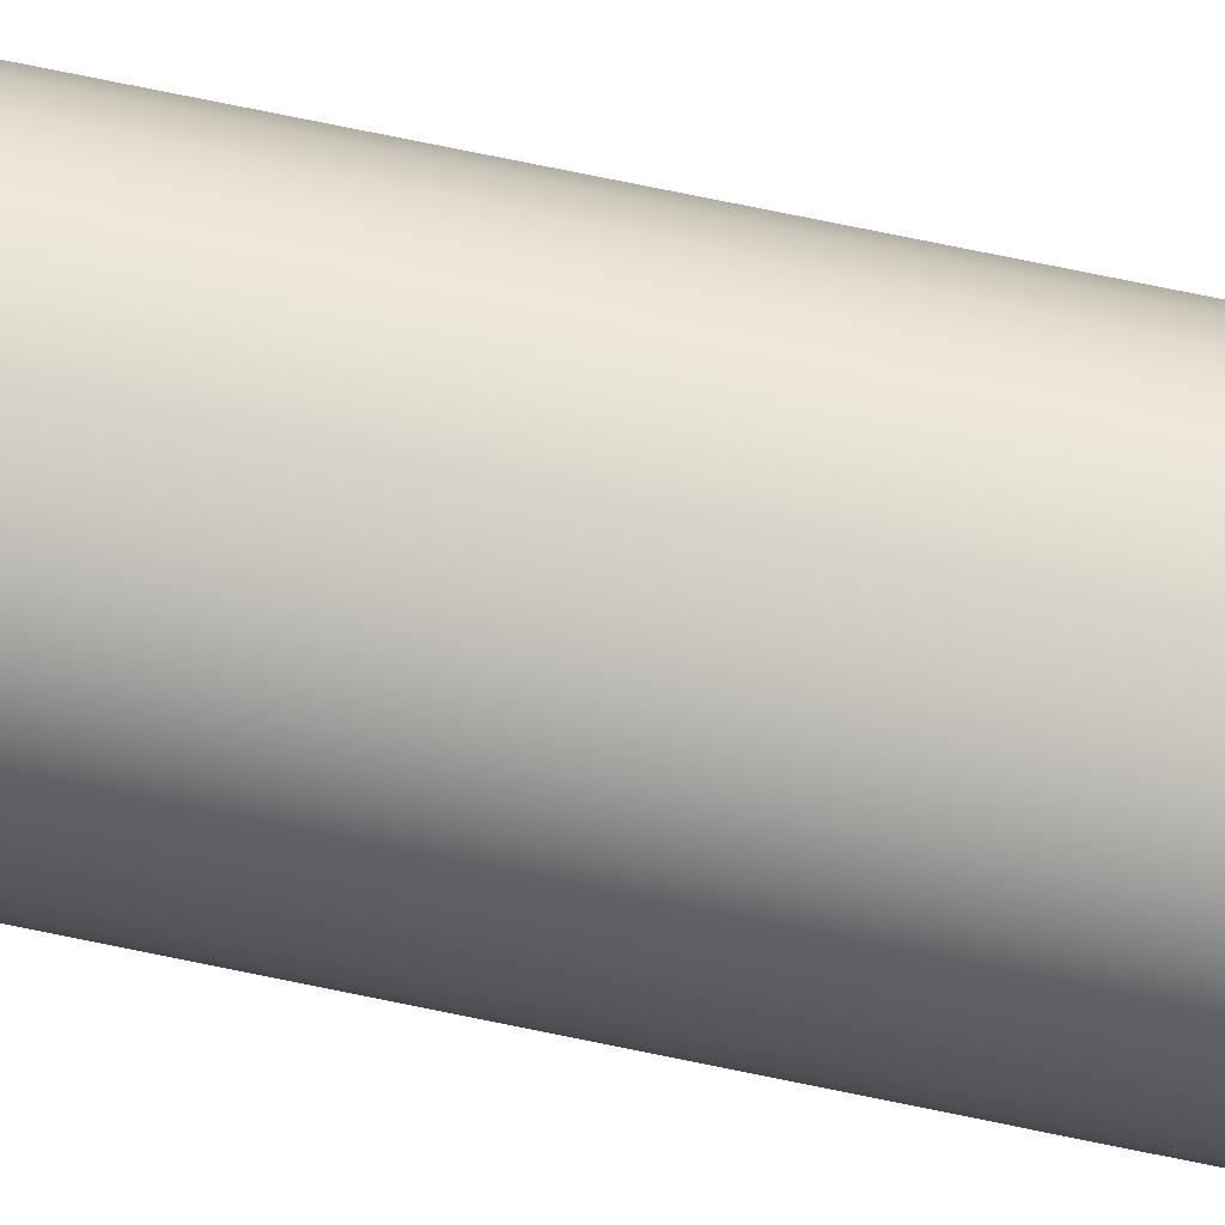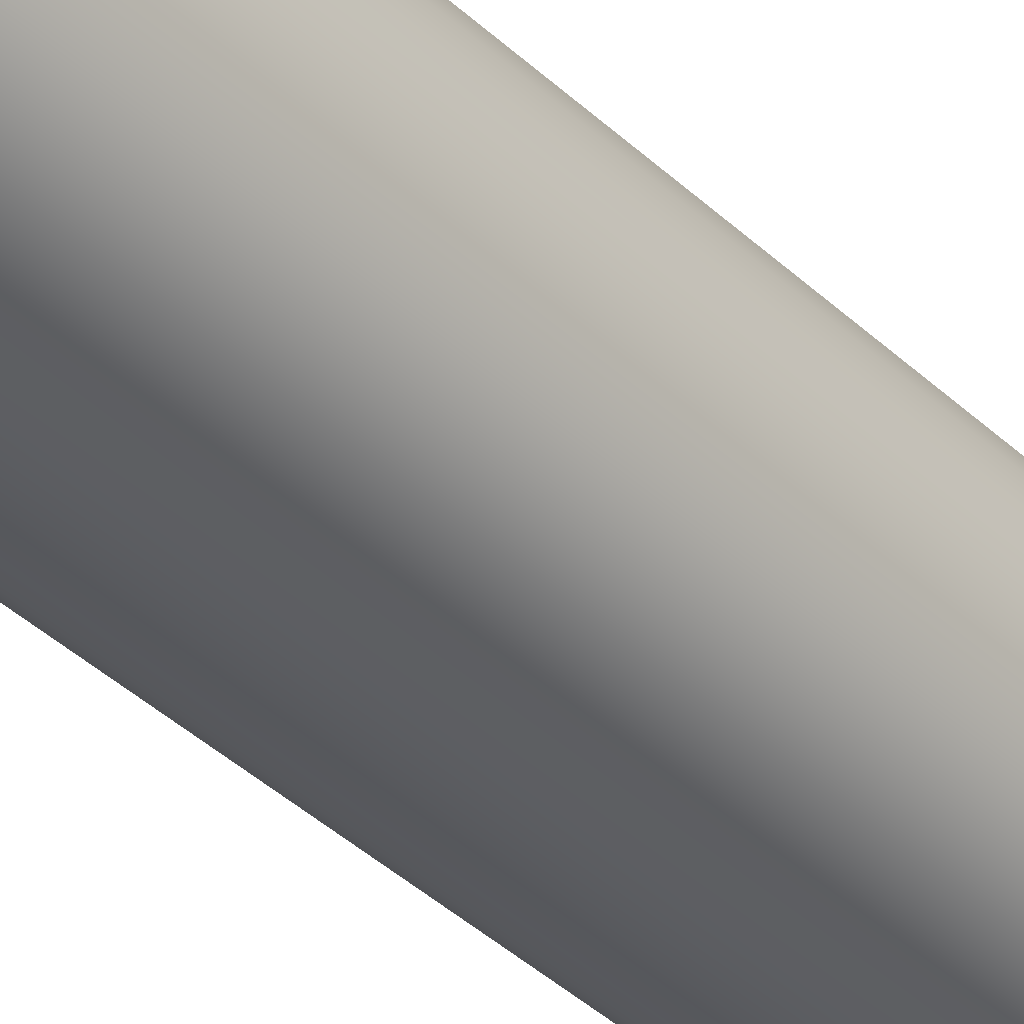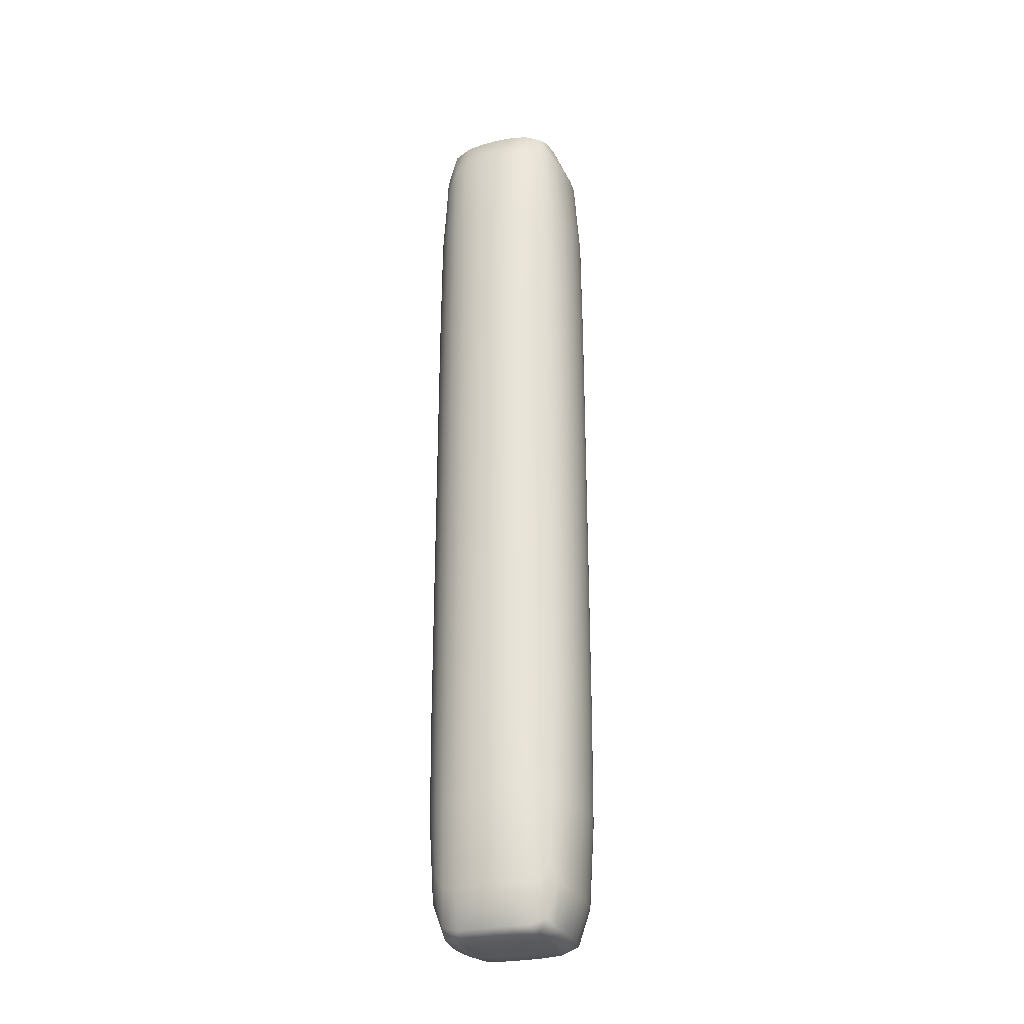
<metadata>
{"format":"obj","ext":"obj","renderer":"f3d","projection":"perspective","resolution":1024,"background":"white","views":[{"elev":76.9,"azim":101.5,"up":"+Z"},{"elev":-36.7,"azim":39.0,"up":"+Z"},{"elev":-28.6,"azim":18.7,"up":"+Y"}]}
</metadata>
<code>
o Cube
v -0.09731 0.1118 0.09731
v -0.09731 1.513 0.09731
v -0.09731 0.1118 -0.09731
v -0.09731 1.513 -0.09731
v 0.09731 0.1118 0.09731
v 0.09731 1.513 0.09731
v 0.09731 0.1118 -0.09731
v 0.09731 1.513 -0.09731
v -0.1071 0.08373 -0.08127
v -0.1169 0.07674 -0.05649
v -0.1232 0.07609 -0.02878
v -0.1253 0.076 0
v -0.1232 0.07609 0.02878
v -0.1169 0.07674 0.05649
v -0.1071 0.08373 0.08127
v -0.09937 0.2238 0.09937
v -0.09992 0.41 0.09992
v -0.09999 0.6106 0.09999
v -0.1 0.8124 0.1
v -0.09999 1.014 0.09999
v -0.09992 1.215 0.09992
v -0.09937 1.401 0.09937
v -0.1071 1.541 0.08127
v -0.1169 1.548 0.05649
v -0.1232 1.549 0.02878
v -0.1253 1.549 0
v -0.1232 1.549 -0.02878
v -0.1169 1.548 -0.05649
v -0.1071 1.541 -0.08127
v -0.09937 1.401 -0.09937
v -0.09992 1.215 -0.09992
v -0.09999 1.014 -0.09999
v -0.1 0.8124 -0.1
v -0.09999 0.6106 -0.09999
v -0.09992 0.41 -0.09992
v -0.09937 0.2238 -0.09937
v 0.08127 0.08373 -0.1071
v 0.05649 0.07674 -0.1169
v 0.02878 0.07609 -0.1232
v 0 0.076 -0.1253
v -0.02878 0.07609 -0.1232
v -0.05649 0.07674 -0.1169
v -0.08127 0.08373 -0.1071
v -0.08127 1.541 -0.1071
v -0.05649 1.548 -0.1169
v -0.02878 1.549 -0.1232
v -0 1.549 -0.1253
v 0.02878 1.549 -0.1232
v 0.05649 1.548 -0.1169
v 0.08127 1.541 -0.1071
v 0.09937 1.401 -0.09937
v 0.09992 1.215 -0.09992
v 0.09999 1.014 -0.09999
v 0.1 0.8124 -0.1
v 0.09999 0.6106 -0.09999
v 0.09992 0.41 -0.09992
v 0.09937 0.2238 -0.09937
v 0.1071 0.08373 0.08127
v 0.1169 0.07674 0.05649
v 0.1232 0.07609 0.02878
v 0.1253 0.076 0
v 0.1232 0.07609 -0.02878
v 0.1169 0.07674 -0.05649
v 0.1071 0.08373 -0.08127
v 0.1071 1.541 -0.08127
v 0.1169 1.548 -0.05649
v 0.1232 1.549 -0.02878
v 0.1253 1.549 -0
v 0.1232 1.549 0.02878
v 0.1169 1.548 0.05649
v 0.1071 1.541 0.08127
v 0.09937 1.401 0.09937
v 0.09992 1.215 0.09992
v 0.09999 1.014 0.09999
v 0.1 0.8124 0.1
v 0.09999 0.6106 0.09999
v 0.09992 0.41 0.09992
v 0.09937 0.2238 0.09937
v -0.08127 0.08373 0.1071
v -0.05649 0.07674 0.1169
v -0.02878 0.07609 0.1232
v 0 0.076 0.1253
v 0.02878 0.07609 0.1232
v 0.05649 0.07674 0.1169
v 0.08127 0.08373 0.1071
v 0.08127 1.541 0.1071
v 0.05649 1.548 0.1169
v 0.02878 1.549 0.1232
v 0 1.549 0.1253
v -0.02878 1.549 0.1232
v -0.05649 1.548 0.1169
v -0.08127 1.541 0.1071
v -0.115 0.2201 0.07923
v -0.1163 0.4098 0.07907
v -0.1164 0.6105 0.0791
v -0.1164 0.8124 0.0791
v -0.1164 1.014 0.0791
v -0.1163 1.215 0.07907
v -0.115 1.405 0.07923
v -0.1263 0.2183 0.05492
v -0.128 0.4096 0.05469
v -0.1281 0.6105 0.05469
v -0.1281 0.8124 0.05469
v -0.1281 1.014 0.05469
v -0.128 1.215 0.05469
v -0.1263 1.406 0.05492
v -0.1332 0.2179 0.02806
v -0.135 0.4095 0.02794
v -0.1351 0.6105 0.02793
v -0.1352 0.8124 0.02793
v -0.1351 1.014 0.02793
v -0.135 1.215 0.02794
v -0.1332 1.407 0.02806
v -0.1355 0.2179 -0
v -0.1373 0.4094 0
v -0.1375 0.6105 0
v -0.1375 0.8124 0
v -0.1375 1.014 0
v -0.1373 1.215 -0
v -0.1355 1.407 0
v -0.1332 0.2179 -0.02806
v -0.135 0.4095 -0.02794
v -0.1351 0.6105 -0.02793
v -0.1352 0.8124 -0.02793
v -0.1351 1.014 -0.02793
v -0.135 1.215 -0.02794
v -0.1332 1.407 -0.02806
v -0.1263 0.2183 -0.05492
v -0.128 0.4096 -0.05469
v -0.1281 0.6105 -0.05469
v -0.1281 0.8124 -0.05469
v -0.1281 1.014 -0.05469
v -0.128 1.215 -0.05469
v -0.1263 1.406 -0.05492
v -0.115 0.2201 -0.07923
v -0.1163 0.4098 -0.07907
v -0.1164 0.6105 -0.0791
v -0.1164 0.8124 -0.0791
v -0.1164 1.014 -0.0791
v -0.1163 1.215 -0.07907
v -0.115 1.405 -0.07923
v -0.07923 0.2201 -0.115
v -0.07907 0.4098 -0.1163
v -0.0791 0.6105 -0.1164
v -0.0791 0.8124 -0.1164
v -0.0791 1.014 -0.1164
v -0.07907 1.215 -0.1163
v -0.07923 1.405 -0.115
v -0.05492 0.2183 -0.1263
v -0.05469 0.4096 -0.128
v -0.05469 0.6105 -0.1281
v -0.05469 0.8124 -0.1281
v -0.05469 1.014 -0.1281
v -0.05469 1.215 -0.128
v -0.05492 1.406 -0.1263
v -0.02806 0.2179 -0.1332
v -0.02794 0.4095 -0.135
v -0.02793 0.6105 -0.1351
v -0.02793 0.8124 -0.1352
v -0.02793 1.014 -0.1351
v -0.02794 1.215 -0.135
v -0.02806 1.407 -0.1332
v 0 0.2179 -0.1355
v -0 0.4094 -0.1373
v -0 0.6105 -0.1375
v 0 0.8124 -0.1375
v -0 1.014 -0.1375
v 0 1.215 -0.1373
v -0 1.407 -0.1355
v 0.02806 0.2179 -0.1332
v 0.02794 0.4095 -0.135
v 0.02793 0.6105 -0.1351
v 0.02793 0.8124 -0.1352
v 0.02793 1.014 -0.1351
v 0.02794 1.215 -0.135
v 0.02806 1.407 -0.1332
v 0.05492 0.2183 -0.1263
v 0.05469 0.4096 -0.128
v 0.05469 0.6105 -0.1281
v 0.05469 0.8124 -0.1281
v 0.05469 1.014 -0.1281
v 0.05469 1.215 -0.128
v 0.05492 1.406 -0.1263
v 0.07923 0.2201 -0.115
v 0.07907 0.4098 -0.1163
v 0.0791 0.6105 -0.1164
v 0.0791 0.8124 -0.1164
v 0.0791 1.014 -0.1164
v 0.07907 1.215 -0.1163
v 0.07923 1.405 -0.115
v 0.115 0.2201 -0.07923
v 0.1163 0.4098 -0.07907
v 0.1164 0.6105 -0.0791
v 0.1164 0.8124 -0.0791
v 0.1164 1.014 -0.0791
v 0.1163 1.215 -0.07907
v 0.115 1.405 -0.07923
v 0.1263 0.2183 -0.05492
v 0.128 0.4096 -0.05469
v 0.1281 0.6105 -0.05469
v 0.1281 0.8124 -0.05469
v 0.1281 1.014 -0.05469
v 0.128 1.215 -0.05469
v 0.1263 1.406 -0.05492
v 0.1332 0.2179 -0.02806
v 0.135 0.4095 -0.02794
v 0.1351 0.6105 -0.02793
v 0.1352 0.8124 -0.02793
v 0.1351 1.014 -0.02793
v 0.135 1.215 -0.02794
v 0.1332 1.407 -0.02806
v 0.1355 0.2179 0
v 0.1373 0.4094 -0
v 0.1375 0.6105 -0
v 0.1375 0.8124 0
v 0.1375 1.014 -0
v 0.1373 1.215 0
v 0.1355 1.407 -0
v 0.1332 0.2179 0.02806
v 0.135 0.4095 0.02794
v 0.1351 0.6105 0.02793
v 0.1352 0.8124 0.02793
v 0.1351 1.014 0.02793
v 0.135 1.215 0.02794
v 0.1332 1.407 0.02806
v 0.1263 0.2183 0.05492
v 0.128 0.4096 0.05469
v 0.1281 0.6105 0.05469
v 0.1281 0.8124 0.05469
v 0.1281 1.014 0.05469
v 0.128 1.215 0.05469
v 0.1263 1.406 0.05492
v 0.115 0.2201 0.07923
v 0.1163 0.4098 0.07907
v 0.1164 0.6105 0.0791
v 0.1164 0.8124 0.0791
v 0.1164 1.014 0.0791
v 0.1163 1.215 0.07907
v 0.115 1.405 0.07923
v 0.07923 0.2201 0.115
v 0.07907 0.4098 0.1163
v 0.0791 0.6105 0.1164
v 0.0791 0.8124 0.1164
v 0.0791 1.014 0.1164
v 0.07907 1.215 0.1163
v 0.07923 1.405 0.115
v 0.05492 0.2183 0.1263
v 0.05469 0.4096 0.128
v 0.05469 0.6105 0.1281
v 0.05469 0.8124 0.1281
v 0.05469 1.014 0.1281
v 0.05469 1.215 0.128
v 0.05492 1.406 0.1263
v 0.02806 0.2179 0.1332
v 0.02794 0.4095 0.135
v 0.02793 0.6105 0.1351
v 0.02793 0.8124 0.1352
v 0.02793 1.014 0.1351
v 0.02794 1.215 0.135
v 0.02806 1.407 0.1332
v -0 0.2179 0.1355
v 0 0.4094 0.1373
v 0 0.6105 0.1375
v 0 0.8124 0.1375
v 0 1.014 0.1375
v -0 1.215 0.1373
v 0 1.407 0.1355
v -0.02806 0.2179 0.1332
v -0.02794 0.4095 0.135
v -0.02793 0.6105 0.1351
v -0.02793 0.8124 0.1352
v -0.02793 1.014 0.1351
v -0.02794 1.215 0.135
v -0.02806 1.407 0.1332
v -0.05492 0.2183 0.1263
v -0.05469 0.4096 0.128
v -0.05469 0.6105 0.1281
v -0.05469 0.8124 0.1281
v -0.05469 1.014 0.1281
v -0.05469 1.215 0.128
v -0.05492 1.406 0.1263
v -0.07923 0.2201 0.115
v -0.07907 0.4098 0.1163
v -0.0791 0.6105 0.1164
v -0.0791 0.8124 0.1164
v -0.0791 1.014 0.1164
v -0.07907 1.215 0.1163
v -0.07923 1.405 0.115
v -0.08754 0.0266 -0.08754
v -0.06017 0.01681 -0.09468
v -0.03044 0.01599 -0.09949
v -0 0.01587 -0.1012
v 0.03044 0.01599 -0.09949
v 0.06017 0.01681 -0.09468
v 0.08754 0.0266 -0.08754
v -0.09468 0.01681 -0.06017
v -0.06444 0.006474 -0.06444
v -0.03238 0.005566 -0.06747
v 0 0.005437 -0.06857
v 0.03238 0.005566 -0.06747
v 0.06444 0.006474 -0.06444
v 0.09468 0.01681 -0.06017
v -0.09949 0.01599 -0.03044
v -0.06747 0.005566 -0.03238
v -0.03381 0.004628 -0.03381
v 0 0.004494 -0.03435
v 0.03381 0.004628 -0.03381
v 0.06747 0.005566 -0.03238
v 0.09949 0.01599 -0.03044
v -0.1012 0.01587 0
v -0.06857 0.005437 0
v -0.03435 0.004494 0
v 0 0.004359 0
v 0.03435 0.004494 0
v 0.06857 0.005437 0
v 0.1012 0.01587 -0
v -0.09949 0.01599 0.03044
v -0.06747 0.005566 0.03238
v -0.03381 0.004628 0.03381
v 0 0.004494 0.03435
v 0.03381 0.004628 0.03381
v 0.06747 0.005566 0.03238
v 0.09949 0.01599 0.03044
v -0.09468 0.01681 0.06017
v -0.06444 0.006474 0.06444
v -0.03238 0.005566 0.06747
v 0 0.005437 0.06857
v 0.03238 0.005566 0.06747
v 0.06444 0.006474 0.06444
v 0.09468 0.01681 0.06017
v -0.08754 0.0266 0.08754
v -0.06017 0.01681 0.09468
v -0.03044 0.01599 0.09949
v 0 0.01587 0.1012
v 0.03044 0.01599 0.09949
v 0.06017 0.01681 0.09468
v 0.08754 0.0266 0.08754
v 0.08754 1.598 -0.08754
v 0.06017 1.608 -0.09468
v 0.03044 1.609 -0.09949
v 0 1.609 -0.1012
v -0.03044 1.609 -0.09949
v -0.06017 1.608 -0.09468
v -0.08754 1.598 -0.08754
v 0.09468 1.608 -0.06017
v 0.06444 1.618 -0.06444
v 0.03238 1.619 -0.06747
v 0 1.619 -0.06857
v -0.03238 1.619 -0.06747
v -0.06444 1.618 -0.06444
v -0.09468 1.608 -0.06017
v 0.09949 1.609 -0.03044
v 0.06747 1.619 -0.03238
v 0.03381 1.62 -0.03381
v 0 1.62 -0.03435
v -0.03381 1.62 -0.03381
v -0.06747 1.619 -0.03238
v -0.09949 1.609 -0.03044
v 0.1012 1.609 0
v 0.06857 1.619 0
v 0.03435 1.62 0
v 0 1.62 0
v -0.03435 1.62 0
v -0.06857 1.619 0
v -0.1012 1.609 -0
v 0.09949 1.609 0.03044
v 0.06747 1.619 0.03238
v 0.03381 1.62 0.03381
v 0 1.62 0.03435
v -0.03381 1.62 0.03381
v -0.06747 1.619 0.03238
v -0.09949 1.609 0.03044
v 0.09468 1.608 0.06017
v 0.06444 1.618 0.06444
v 0.03238 1.619 0.06747
v 0 1.619 0.06857
v -0.03238 1.619 0.06747
v -0.06444 1.618 0.06444
v -0.09468 1.608 0.06017
v 0.08754 1.598 0.08754
v 0.06017 1.608 0.09468
v 0.03044 1.609 0.09949
v 0 1.609 0.1012
v -0.03044 1.609 0.09949
v -0.06017 1.608 0.09468
v -0.08754 1.598 0.08754
f 93 94 101 100
f 94 95 102 101
f 95 96 103 102
f 96 97 104 103
f 97 98 105 104
f 98 99 106 105
f 100 101 108 107
f 101 102 109 108
f 102 103 110 109
f 103 104 111 110
f 104 105 112 111
f 105 106 113 112
f 107 108 115 114
f 108 109 116 115
f 109 110 117 116
f 110 111 118 117
f 111 112 119 118
f 112 113 120 119
f 114 115 122 121
f 115 116 123 122
f 116 117 124 123
f 117 118 125 124
f 118 119 126 125
f 119 120 127 126
f 121 122 129 128
f 122 123 130 129
f 123 124 131 130
f 124 125 132 131
f 125 126 133 132
f 126 127 134 133
f 128 129 136 135
f 129 130 137 136
f 130 131 138 137
f 131 132 139 138
f 132 133 140 139
f 133 134 141 140
f 1 16 93 15
f 16 17 94 93
f 17 18 95 94
f 18 19 96 95
f 19 20 97 96
f 20 21 98 97
f 21 22 99 98
f 22 2 23 99
f 99 23 24 106
f 106 24 25 113
f 113 25 26 120
f 120 26 27 127
f 127 27 28 134
f 134 28 29 141
f 141 29 4 30
f 140 141 30 31
f 139 140 31 32
f 138 139 32 33
f 137 138 33 34
f 136 137 34 35
f 135 136 35 36
f 9 135 36 3
f 10 128 135 9
f 11 121 128 10
f 12 114 121 11
f 13 107 114 12
f 14 100 107 13
f 15 93 100 14
f 142 143 150 149
f 143 144 151 150
f 144 145 152 151
f 145 146 153 152
f 146 147 154 153
f 147 148 155 154
f 149 150 157 156
f 150 151 158 157
f 151 152 159 158
f 152 153 160 159
f 153 154 161 160
f 154 155 162 161
f 156 157 164 163
f 157 158 165 164
f 158 159 166 165
f 159 160 167 166
f 160 161 168 167
f 161 162 169 168
f 163 164 171 170
f 164 165 172 171
f 165 166 173 172
f 166 167 174 173
f 167 168 175 174
f 168 169 176 175
f 170 171 178 177
f 171 172 179 178
f 172 173 180 179
f 173 174 181 180
f 174 175 182 181
f 175 176 183 182
f 177 178 185 184
f 178 179 186 185
f 179 180 187 186
f 180 181 188 187
f 181 182 189 188
f 182 183 190 189
f 3 36 142 43
f 36 35 143 142
f 35 34 144 143
f 34 33 145 144
f 33 32 146 145
f 32 31 147 146
f 31 30 148 147
f 30 4 44 148
f 148 44 45 155
f 155 45 46 162
f 162 46 47 169
f 169 47 48 176
f 176 48 49 183
f 183 49 50 190
f 190 50 8 51
f 189 190 51 52
f 188 189 52 53
f 187 188 53 54
f 186 187 54 55
f 185 186 55 56
f 184 185 56 57
f 37 184 57 7
f 38 177 184 37
f 39 170 177 38
f 40 163 170 39
f 41 156 163 40
f 42 149 156 41
f 43 142 149 42
f 191 192 199 198
f 192 193 200 199
f 193 194 201 200
f 194 195 202 201
f 195 196 203 202
f 196 197 204 203
f 198 199 206 205
f 199 200 207 206
f 200 201 208 207
f 201 202 209 208
f 202 203 210 209
f 203 204 211 210
f 205 206 213 212
f 206 207 214 213
f 207 208 215 214
f 208 209 216 215
f 209 210 217 216
f 210 211 218 217
f 212 213 220 219
f 213 214 221 220
f 214 215 222 221
f 215 216 223 222
f 216 217 224 223
f 217 218 225 224
f 219 220 227 226
f 220 221 228 227
f 221 222 229 228
f 222 223 230 229
f 223 224 231 230
f 224 225 232 231
f 226 227 234 233
f 227 228 235 234
f 228 229 236 235
f 229 230 237 236
f 230 231 238 237
f 231 232 239 238
f 7 57 191 64
f 57 56 192 191
f 56 55 193 192
f 55 54 194 193
f 54 53 195 194
f 53 52 196 195
f 52 51 197 196
f 51 8 65 197
f 197 65 66 204
f 204 66 67 211
f 211 67 68 218
f 218 68 69 225
f 225 69 70 232
f 232 70 71 239
f 239 71 6 72
f 238 239 72 73
f 237 238 73 74
f 236 237 74 75
f 235 236 75 76
f 234 235 76 77
f 233 234 77 78
f 58 233 78 5
f 59 226 233 58
f 60 219 226 59
f 61 212 219 60
f 62 205 212 61
f 63 198 205 62
f 64 191 198 63
f 240 241 248 247
f 241 242 249 248
f 242 243 250 249
f 243 244 251 250
f 244 245 252 251
f 245 246 253 252
f 247 248 255 254
f 248 249 256 255
f 249 250 257 256
f 250 251 258 257
f 251 252 259 258
f 252 253 260 259
f 254 255 262 261
f 255 256 263 262
f 256 257 264 263
f 257 258 265 264
f 258 259 266 265
f 259 260 267 266
f 261 262 269 268
f 262 263 270 269
f 263 264 271 270
f 264 265 272 271
f 265 266 273 272
f 266 267 274 273
f 268 269 276 275
f 269 270 277 276
f 270 271 278 277
f 271 272 279 278
f 272 273 280 279
f 273 274 281 280
f 275 276 283 282
f 276 277 284 283
f 277 278 285 284
f 278 279 286 285
f 279 280 287 286
f 280 281 288 287
f 5 78 240 85
f 78 77 241 240
f 77 76 242 241
f 76 75 243 242
f 75 74 244 243
f 74 73 245 244
f 73 72 246 245
f 72 6 86 246
f 246 86 87 253
f 253 87 88 260
f 260 88 89 267
f 267 89 90 274
f 274 90 91 281
f 281 91 92 288
f 288 92 2 22
f 287 288 22 21
f 286 287 21 20
f 285 286 20 19
f 284 285 19 18
f 283 284 18 17
f 282 283 17 16
f 79 282 16 1
f 80 275 282 79
f 81 268 275 80
f 82 261 268 81
f 83 254 261 82
f 84 247 254 83
f 85 240 247 84
f 289 290 297 296
f 290 291 298 297
f 291 292 299 298
f 292 293 300 299
f 293 294 301 300
f 294 295 302 301
f 296 297 304 303
f 297 298 305 304
f 298 299 306 305
f 299 300 307 306
f 300 301 308 307
f 301 302 309 308
f 303 304 311 310
f 304 305 312 311
f 305 306 313 312
f 306 307 314 313
f 307 308 315 314
f 308 309 316 315
f 310 311 318 317
f 311 312 319 318
f 312 313 320 319
f 313 314 321 320
f 314 315 322 321
f 315 316 323 322
f 317 318 325 324
f 318 319 326 325
f 319 320 327 326
f 320 321 328 327
f 321 322 329 328
f 322 323 330 329
f 324 325 332 331
f 325 326 333 332
f 326 327 334 333
f 327 328 335 334
f 328 329 336 335
f 329 330 337 336
f 3 43 289 9
f 43 42 290 289
f 42 41 291 290
f 41 40 292 291
f 40 39 293 292
f 39 38 294 293
f 38 37 295 294
f 37 7 64 295
f 295 64 63 302
f 302 63 62 309
f 309 62 61 316
f 316 61 60 323
f 323 60 59 330
f 330 59 58 337
f 337 58 5 85
f 336 337 85 84
f 335 336 84 83
f 334 335 83 82
f 333 334 82 81
f 332 333 81 80
f 331 332 80 79
f 15 331 79 1
f 14 324 331 15
f 13 317 324 14
f 12 310 317 13
f 11 303 310 12
f 10 296 303 11
f 9 289 296 10
f 338 339 346 345
f 339 340 347 346
f 340 341 348 347
f 341 342 349 348
f 342 343 350 349
f 343 344 351 350
f 345 346 353 352
f 346 347 354 353
f 347 348 355 354
f 348 349 356 355
f 349 350 357 356
f 350 351 358 357
f 352 353 360 359
f 353 354 361 360
f 354 355 362 361
f 355 356 363 362
f 356 357 364 363
f 357 358 365 364
f 359 360 367 366
f 360 361 368 367
f 361 362 369 368
f 362 363 370 369
f 363 364 371 370
f 364 365 372 371
f 366 367 374 373
f 367 368 375 374
f 368 369 376 375
f 369 370 377 376
f 370 371 378 377
f 371 372 379 378
f 373 374 381 380
f 374 375 382 381
f 375 376 383 382
f 376 377 384 383
f 377 378 385 384
f 378 379 386 385
f 8 50 338 65
f 50 49 339 338
f 49 48 340 339
f 48 47 341 340
f 47 46 342 341
f 46 45 343 342
f 45 44 344 343
f 44 4 29 344
f 344 29 28 351
f 351 28 27 358
f 358 27 26 365
f 365 26 25 372
f 372 25 24 379
f 379 24 23 386
f 386 23 2 92
f 385 386 92 91
f 384 385 91 90
f 383 384 90 89
f 382 383 89 88
f 381 382 88 87
f 380 381 87 86
f 71 380 86 6
f 70 373 380 71
f 69 366 373 70
f 68 359 366 69
f 67 352 359 68
f 66 345 352 67
f 65 338 345 66

</code>
